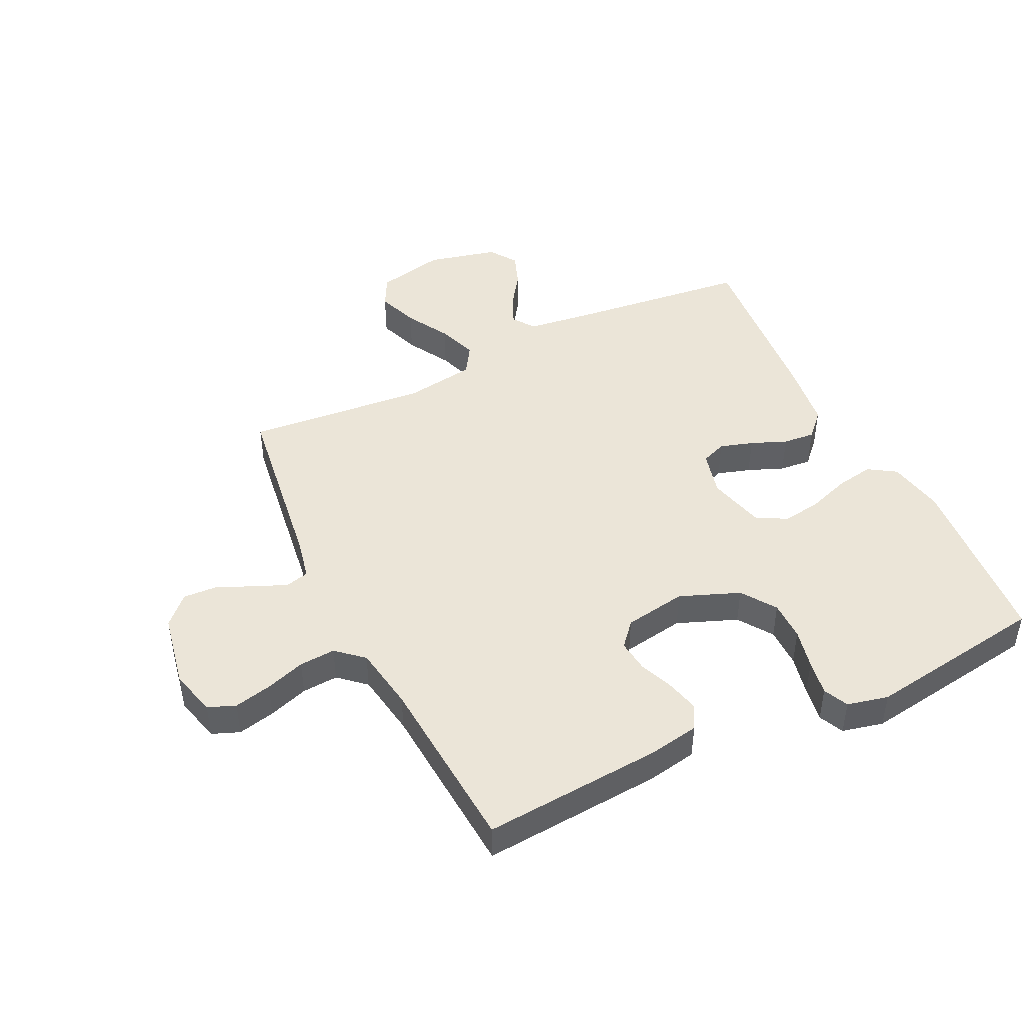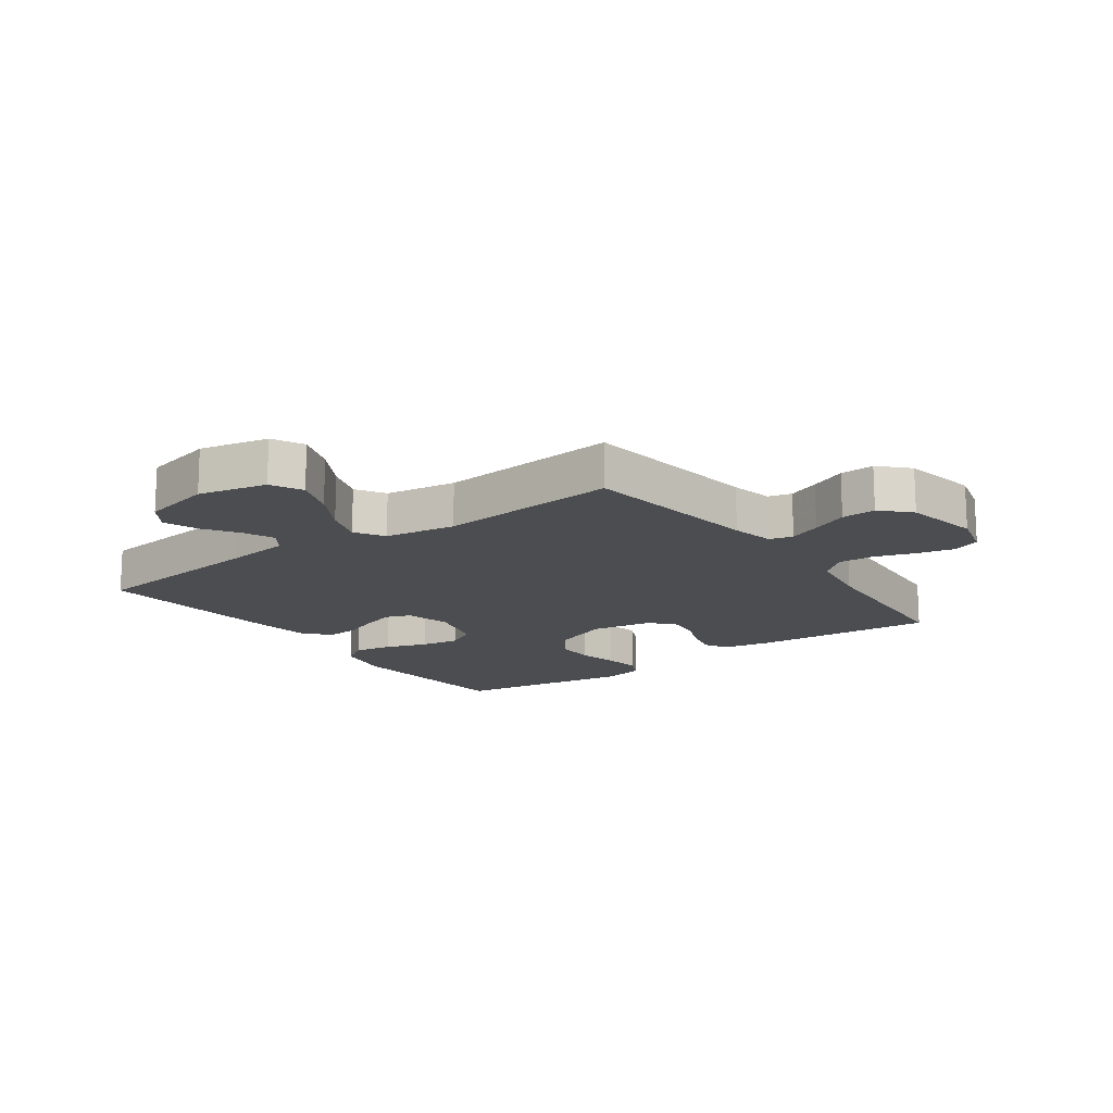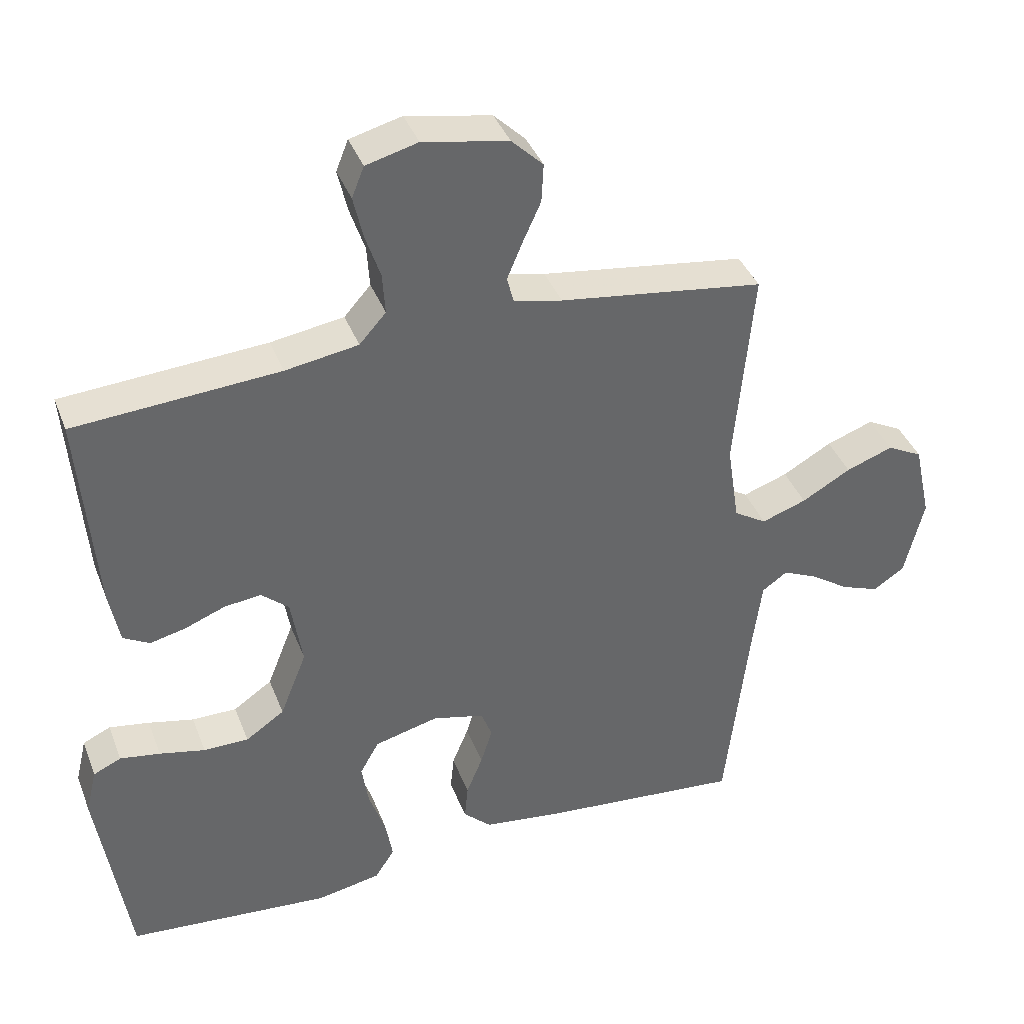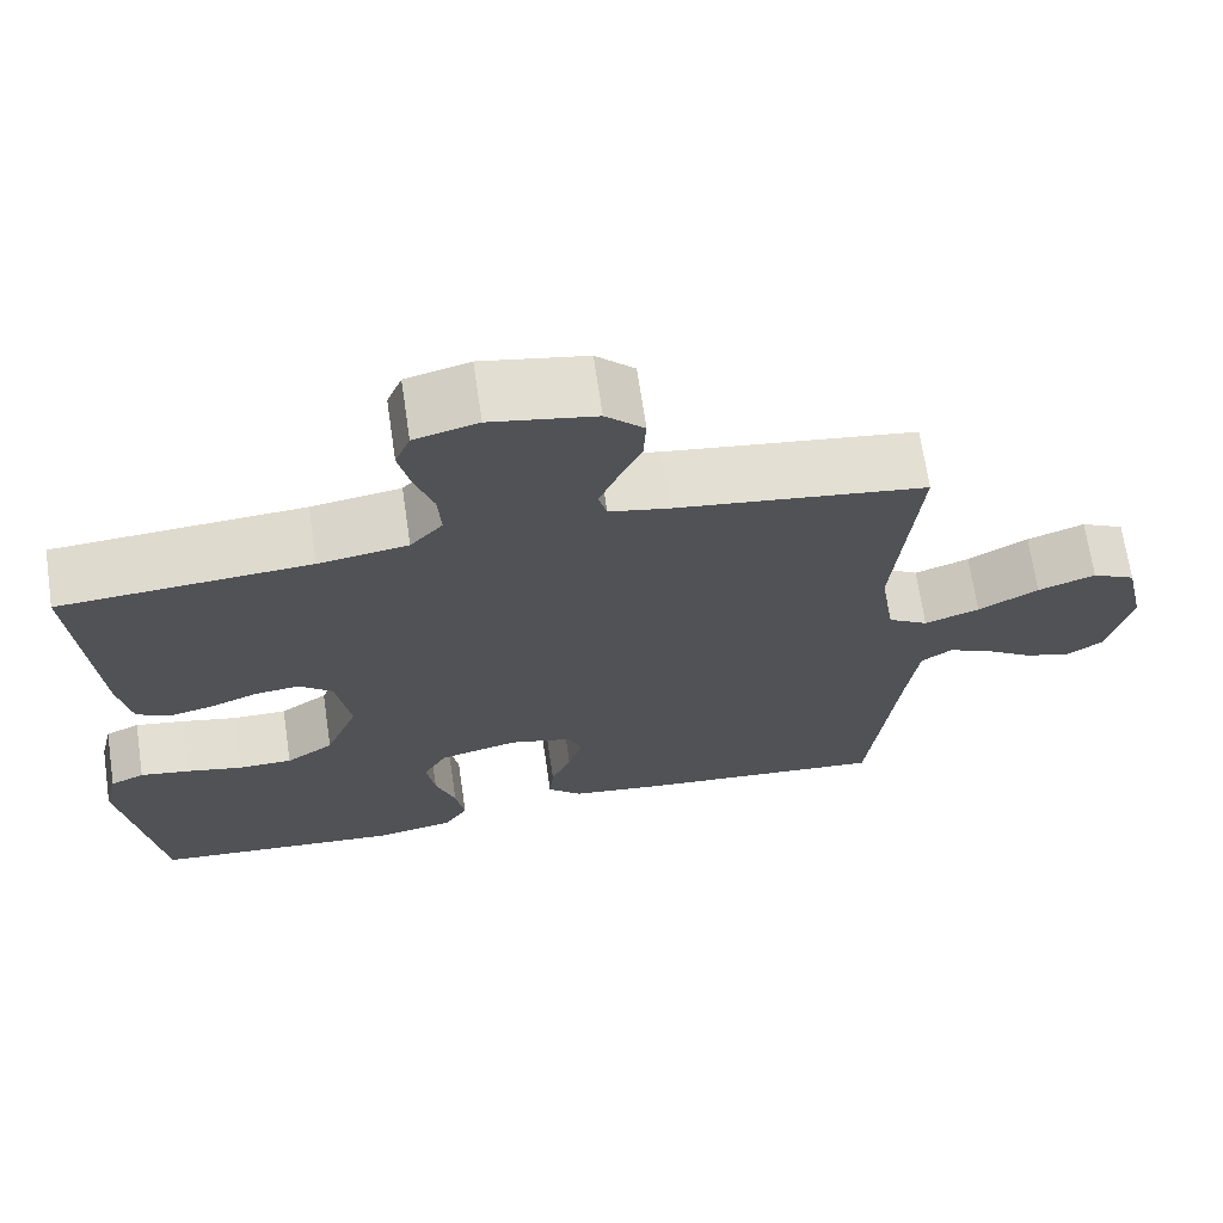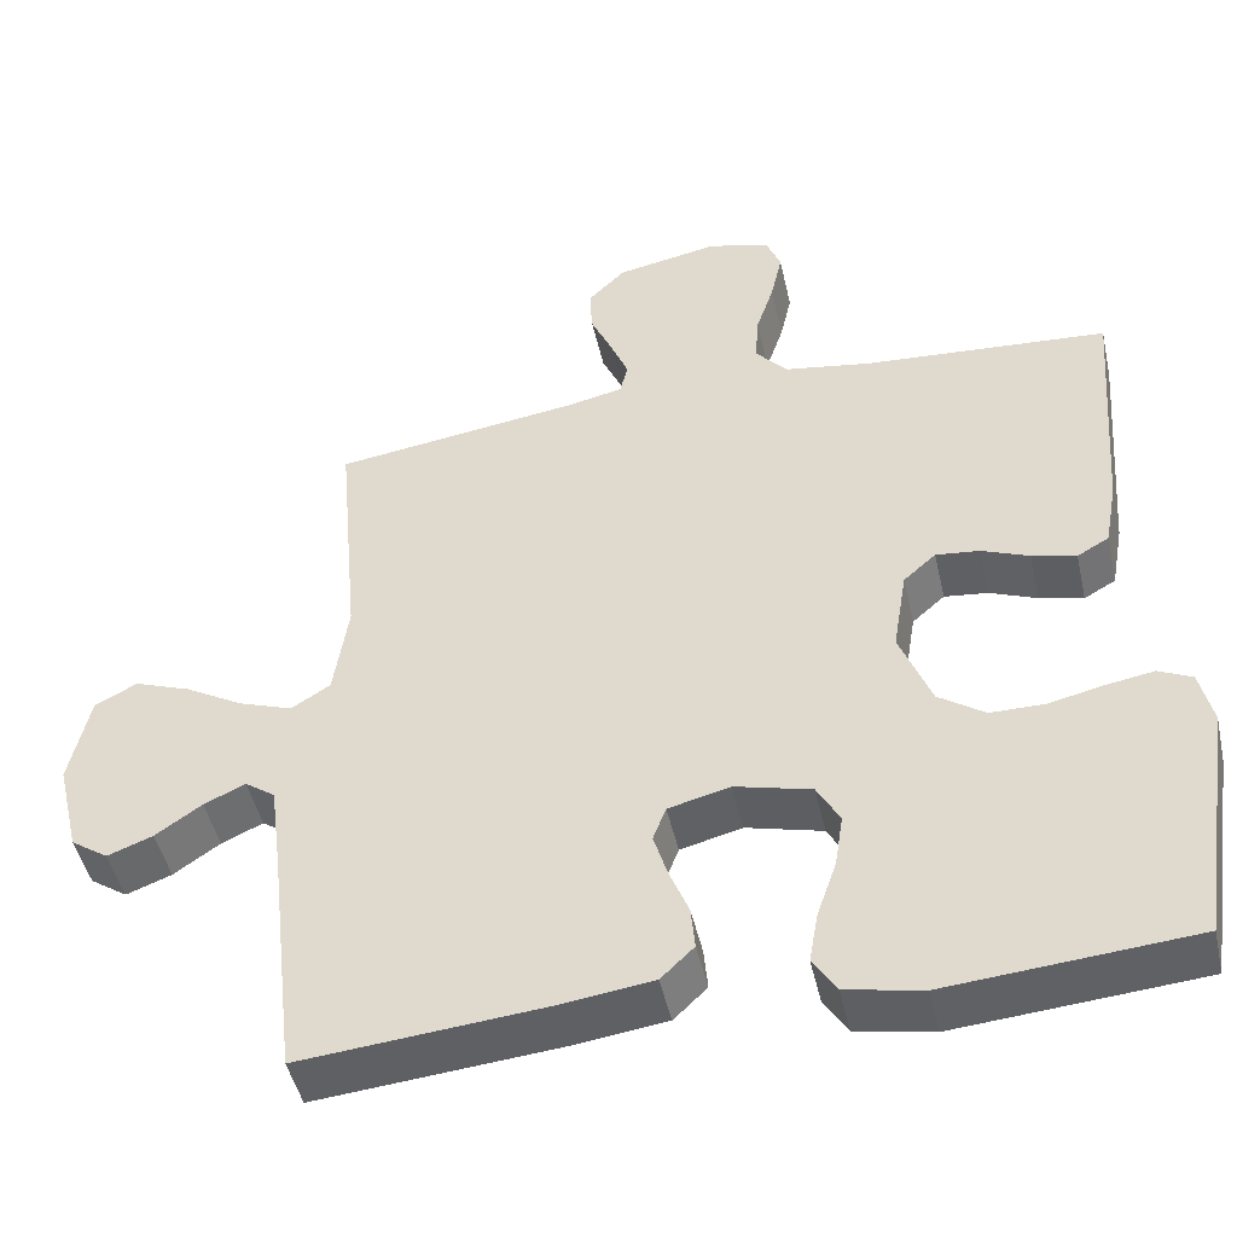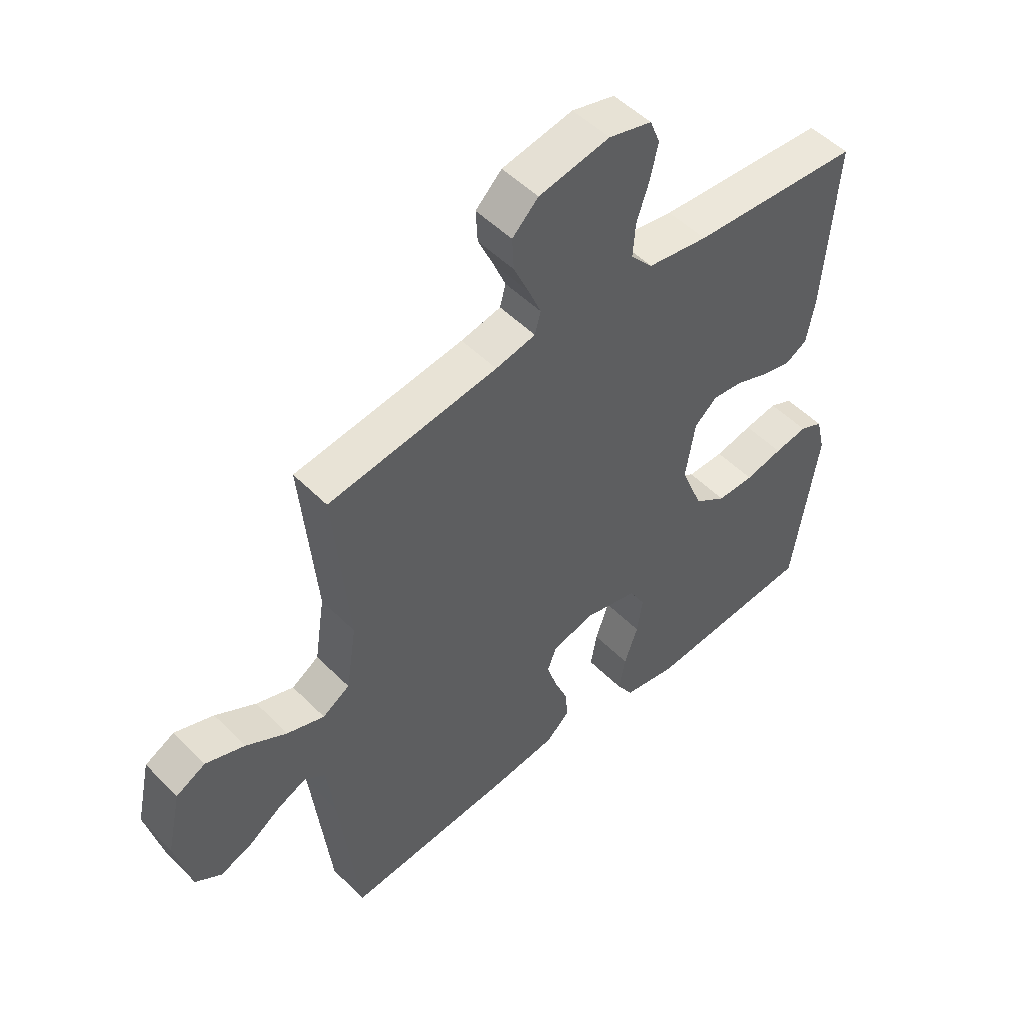
<metadata>
{"format":"obj","ext":"obj","renderer":"f3d","projection":"perspective","resolution":1024,"background":"white","views":[{"elev":45.6,"azim":64.1,"up":"+Y"},{"elev":-15.6,"azim":-54.3,"up":"+Y"},{"elev":39.2,"azim":160.1,"up":"+Z"},{"elev":68.9,"azim":171.6,"up":"+Z"},{"elev":-46.8,"azim":12.6,"up":"+Z"},{"elev":50.7,"azim":-42.6,"up":"+Z"}]}
</metadata>
<code>
v 0.5 0.07 -0.5
v 0.2 0.07 -0.525
v 0.106 0.07 -0.507
v 0.077 0.07 -0.462
v 0.088 0.07 -0.399
v 0.112 0.07 -0.33
v 0.122 0.07 -0.265
v 0.094 0.07 -0.215
v 0 0.07 -0.191
v -0.076 0.07 -0.21
v -0.092 0.07 -0.252
v -0.075 0.07 -0.307
v -0.051 0.07 -0.366
v -0.046 0.07 -0.419
v -0.087 0.07 -0.458
v -0.2 0.07 -0.473
v -0.5 0.07 -0.5
v -0.534 0.07 -0.2
v -0.548 0.07 -0.091
v -0.585 0.07 -0.065
v -0.636 0.07 -0.088
v -0.693 0.07 -0.127
v -0.749 0.07 -0.148
v -0.795 0.07 -0.117
v -0.823 0.07 0
v -0.798 0.07 0.114
v -0.746 0.07 0.141
v -0.677 0.07 0.116
v -0.605 0.07 0.075
v -0.539 0.07 0.052
v -0.491 0.07 0.082
v -0.473 0.07 0.2
v -0.5 0.07 0.5
v -0.2 0.07 0.542
v -0.129 0.07 0.557
v -0.119 0.07 0.596
v -0.141 0.07 0.649
v -0.168 0.07 0.709
v -0.171 0.07 0.766
v -0.125 0.07 0.811
v 0 0.07 0.835
v 0.076 0.07 0.815
v 0.094 0.07 0.77
v 0.08 0.07 0.708
v 0.058 0.07 0.642
v 0.054 0.07 0.582
v 0.093 0.07 0.538
v 0.2 0.07 0.521
v 0.5 0.07 0.5
v 0.477 0.07 0.2
v 0.462 0.07 0.118
v 0.423 0.07 0.096
v 0.369 0.07 0.109
v 0.311 0.07 0.132
v 0.257 0.07 0.138
v 0.217 0.07 0.103
v 0.2 0.07 0
v 0.239 0.07 -0.099
v 0.296 0.07 -0.138
v 0.362 0.07 -0.138
v 0.429 0.07 -0.123
v 0.488 0.07 -0.113
v 0.529 0.07 -0.132
v 0.545 0.07 -0.2
v 0.5 0 -0.5
v 0.2 0 -0.525
v 0.106 0 -0.507
v 0.077 0 -0.462
v 0.088 0 -0.399
v 0.112 0 -0.33
v 0.122 0 -0.265
v 0.094 0 -0.215
v 0 0 -0.191
v -0.076 0 -0.21
v -0.092 0 -0.252
v -0.075 0 -0.307
v -0.051 0 -0.366
v -0.046 0 -0.419
v -0.087 0 -0.458
v -0.2 0 -0.473
v -0.5 0 -0.5
v -0.534 0 -0.2
v -0.548 0 -0.091
v -0.585 0 -0.065
v -0.636 0 -0.088
v -0.693 0 -0.127
v -0.749 0 -0.148
v -0.795 0 -0.117
v -0.823 0 0
v -0.798 0 0.114
v -0.746 0 0.141
v -0.677 0 0.116
v -0.605 0 0.075
v -0.539 0 0.052
v -0.491 0 0.082
v -0.473 0 0.2
v -0.5 0 0.5
v -0.2 0 0.542
v -0.129 0 0.557
v -0.119 0 0.596
v -0.141 0 0.649
v -0.168 0 0.709
v -0.171 0 0.766
v -0.125 0 0.811
v 0 0 0.835
v 0.076 0 0.815
v 0.094 0 0.77
v 0.08 0 0.708
v 0.058 0 0.642
v 0.054 0 0.582
v 0.093 0 0.538
v 0.2 0 0.521
v 0.5 0 0.5
v 0.477 0 0.2
v 0.462 0 0.118
v 0.423 0 0.096
v 0.369 0 0.109
v 0.311 0 0.132
v 0.257 0 0.138
v 0.217 0 0.103
v 0.2 0 0
v 0.239 0 -0.099
v 0.296 0 -0.138
v 0.362 0 -0.138
v 0.429 0 -0.123
v 0.488 0 -0.113
v 0.529 0 -0.132
v 0.545 0 -0.2
f 4 5 6
f 3 4 6
f 2 3 6
f 1 2 6
f 64 1 6
f 63 64 6
f 62 63 6
f 61 62 6
f 60 61 6
f 59 60 6 7
f 58 59 7 8
f 57 58 8 9
f 56 57 9 10
f 52 53 54
f 51 52 54
f 50 51 54
f 49 50 54
f 48 49 54
f 47 48 54 55
f 46 47 55 56
f 43 44 45
f 42 43 45
f 41 42 45
f 40 41 45
f 39 40 45
f 38 39 45
f 37 38 45
f 36 37 45 46
f 46 56 10
f 36 46 10
f 35 36 10
f 32 33 34
f 35 10 11
f 34 35 11
f 32 34 11
f 31 32 11
f 27 28 29
f 26 27 29
f 25 26 29
f 24 25 29
f 23 24 29
f 22 23 29
f 21 22 29
f 20 21 29 30
f 31 11 12
f 30 31 12
f 20 30 12
f 19 20 12
f 16 17 18
f 16 18 19
f 15 16 19
f 14 15 19
f 13 14 19
f 12 13 19
f 70 69 68
f 70 68 67
f 70 67 66
f 70 66 65
f 70 65 128
f 70 128 127
f 70 127 126
f 70 126 125
f 70 125 124
f 71 70 124 123
f 72 71 123 122
f 73 72 122 121
f 74 73 121 120
f 118 117 116
f 118 116 115
f 118 115 114
f 118 114 113
f 118 113 112
f 119 118 112 111
f 120 119 111 110
f 109 108 107
f 109 107 106
f 109 106 105
f 109 105 104
f 109 104 103
f 109 103 102
f 109 102 101
f 110 109 101 100
f 74 120 110
f 74 110 100
f 74 100 99
f 98 97 96
f 75 74 99
f 75 99 98
f 75 98 96
f 75 96 95
f 93 92 91
f 93 91 90
f 93 90 89
f 93 89 88
f 93 88 87
f 93 87 86
f 93 86 85
f 94 93 85 84
f 76 75 95
f 76 95 94
f 76 94 84
f 76 84 83
f 82 81 80
f 83 82 80
f 83 80 79
f 83 79 78
f 83 78 77
f 83 77 76
f 1 65 66 2
f 2 66 67 3
f 3 67 68 4
f 4 68 69 5
f 5 69 70 6
f 6 70 71 7
f 7 71 72 8
f 8 72 73 9
f 9 73 74 10
f 10 74 75 11
f 11 75 76 12
f 12 76 77 13
f 13 77 78 14
f 14 78 79 15
f 15 79 80 16
f 16 80 81 17
f 17 81 82 18
f 18 82 83 19
f 19 83 84 20
f 20 84 85 21
f 21 85 86 22
f 22 86 87 23
f 23 87 88 24
f 24 88 89 25
f 25 89 90 26
f 26 90 91 27
f 27 91 92 28
f 28 92 93 29
f 29 93 94 30
f 30 94 95 31
f 31 95 96 32
f 32 96 97 33
f 33 97 98 34
f 34 98 99 35
f 35 99 100 36
f 36 100 101 37
f 37 101 102 38
f 38 102 103 39
f 39 103 104 40
f 40 104 105 41
f 41 105 106 42
f 42 106 107 43
f 43 107 108 44
f 44 108 109 45
f 45 109 110 46
f 46 110 111 47
f 47 111 112 48
f 48 112 113 49
f 49 113 114 50
f 50 114 115 51
f 51 115 116 52
f 52 116 117 53
f 53 117 118 54
f 54 118 119 55
f 55 119 120 56
f 56 120 121 57
f 57 121 122 58
f 58 122 123 59
f 59 123 124 60
f 60 124 125 61
f 61 125 126 62
f 62 126 127 63
f 63 127 128 64
f 64 128 65 1

</code>
